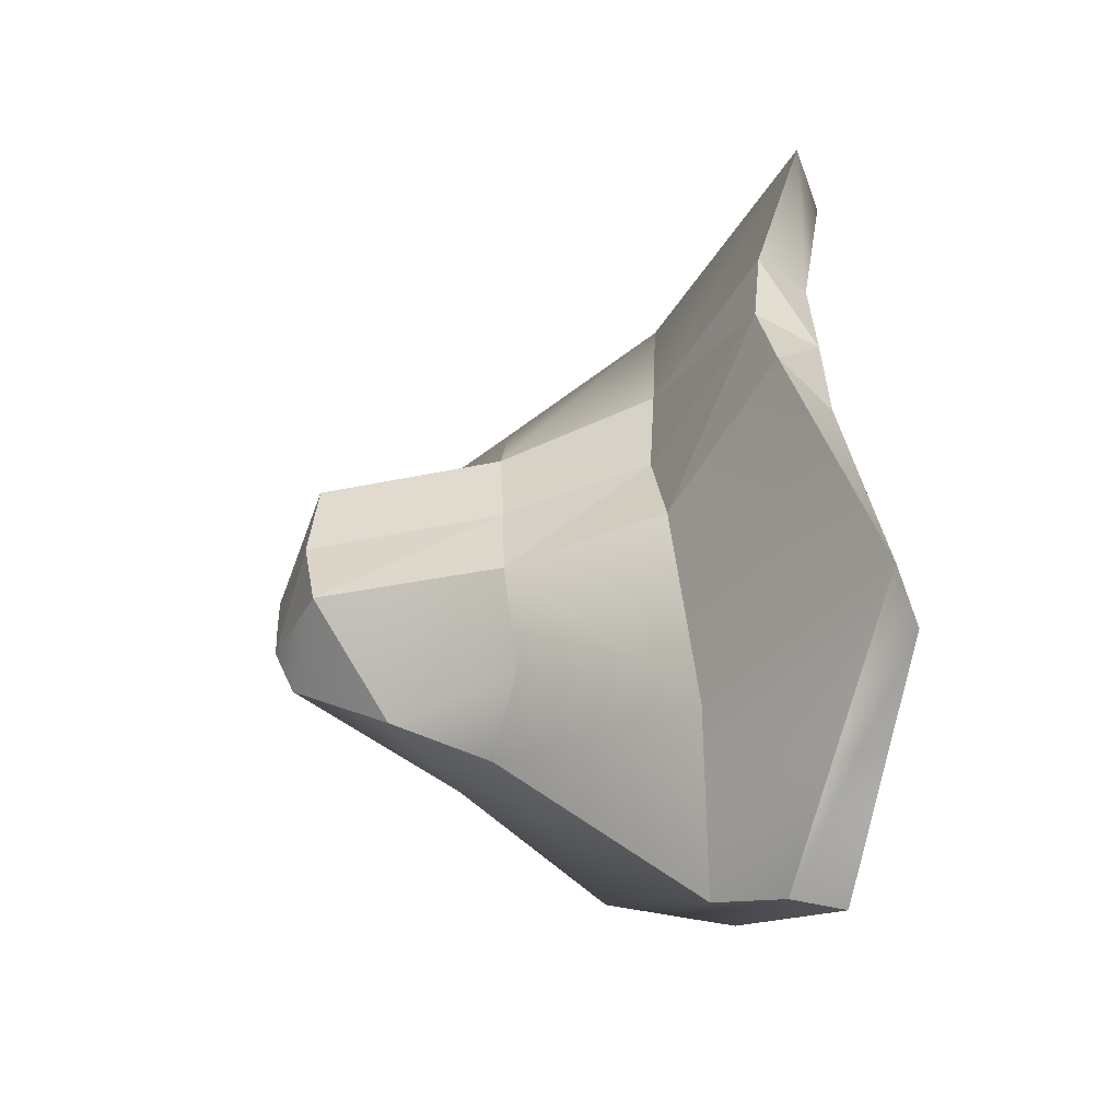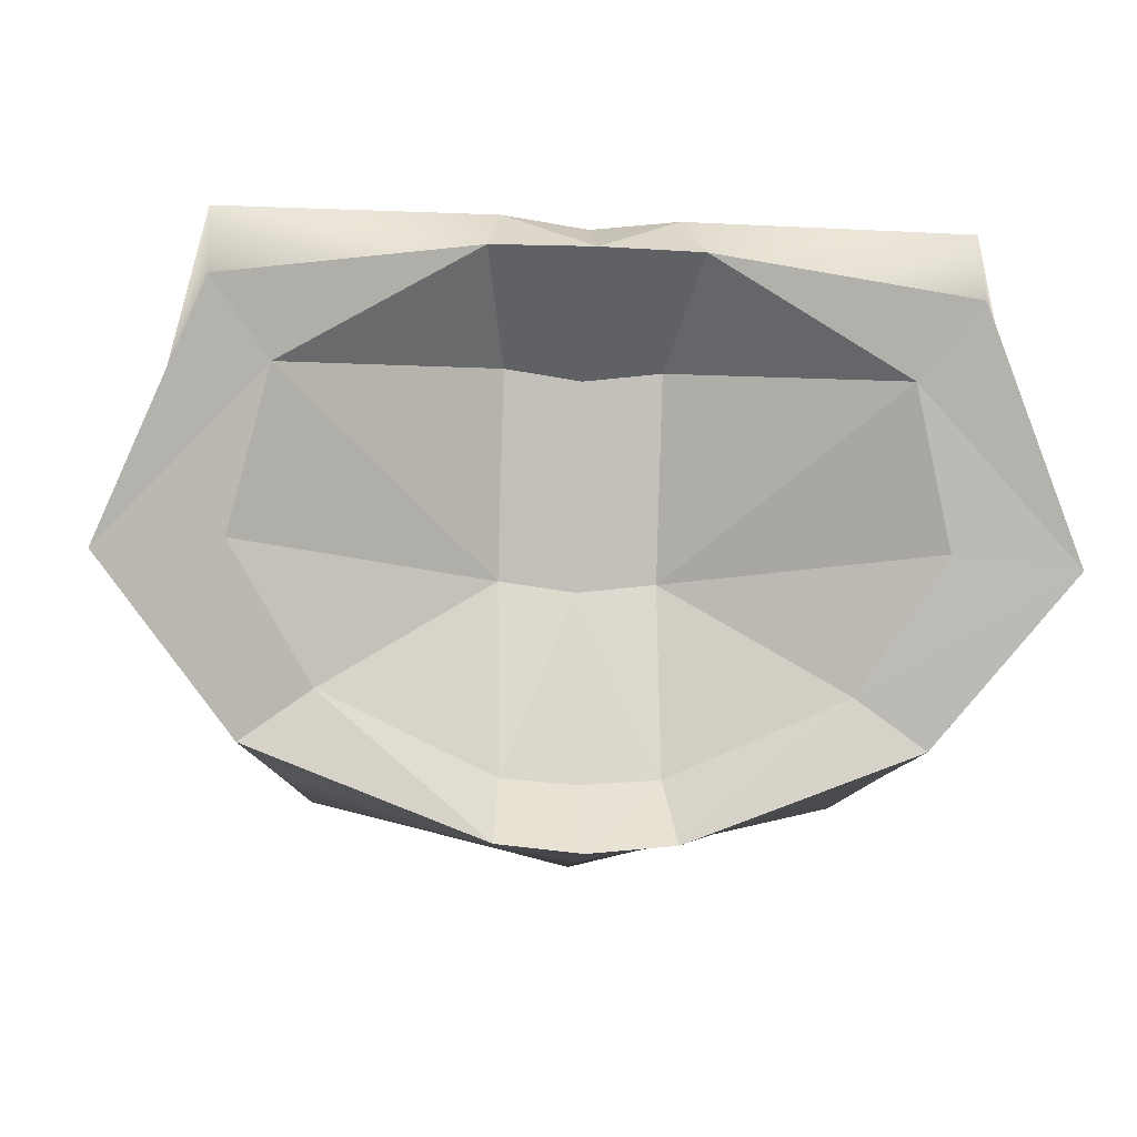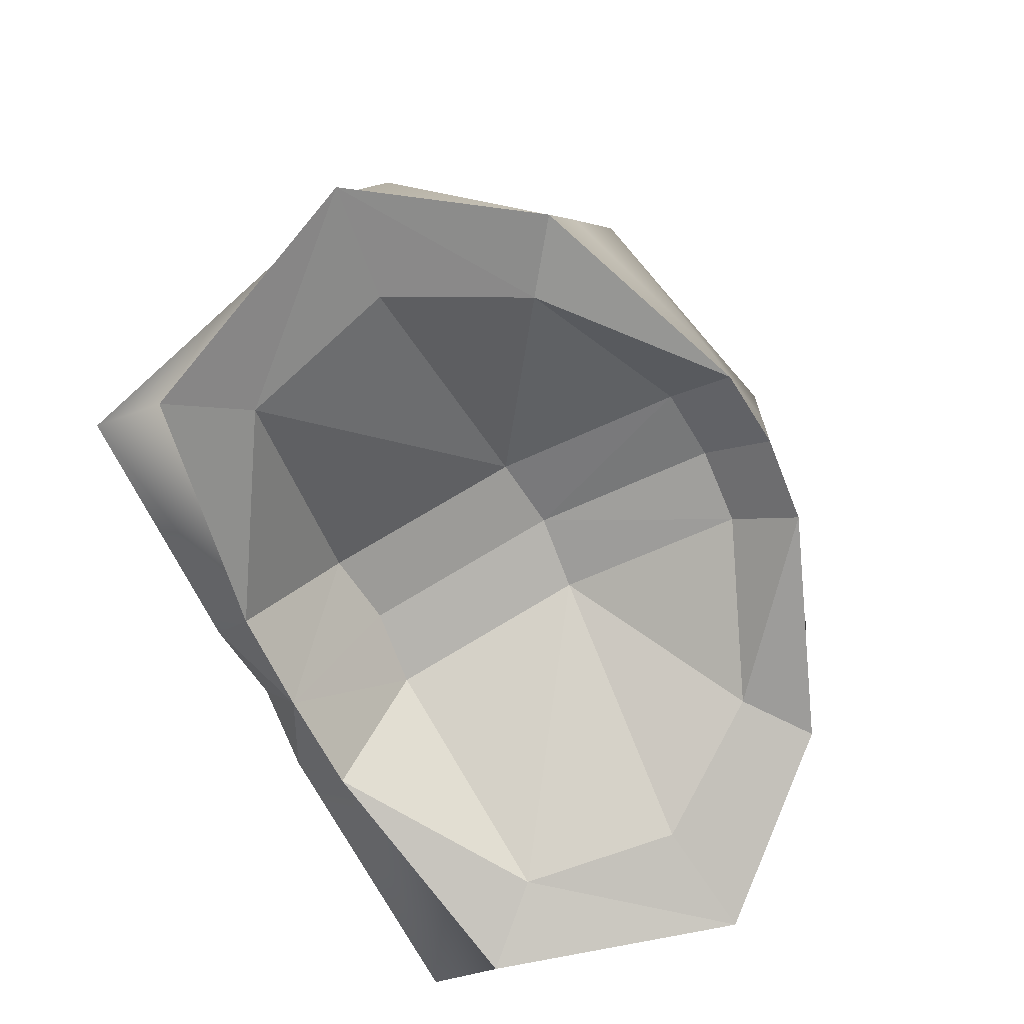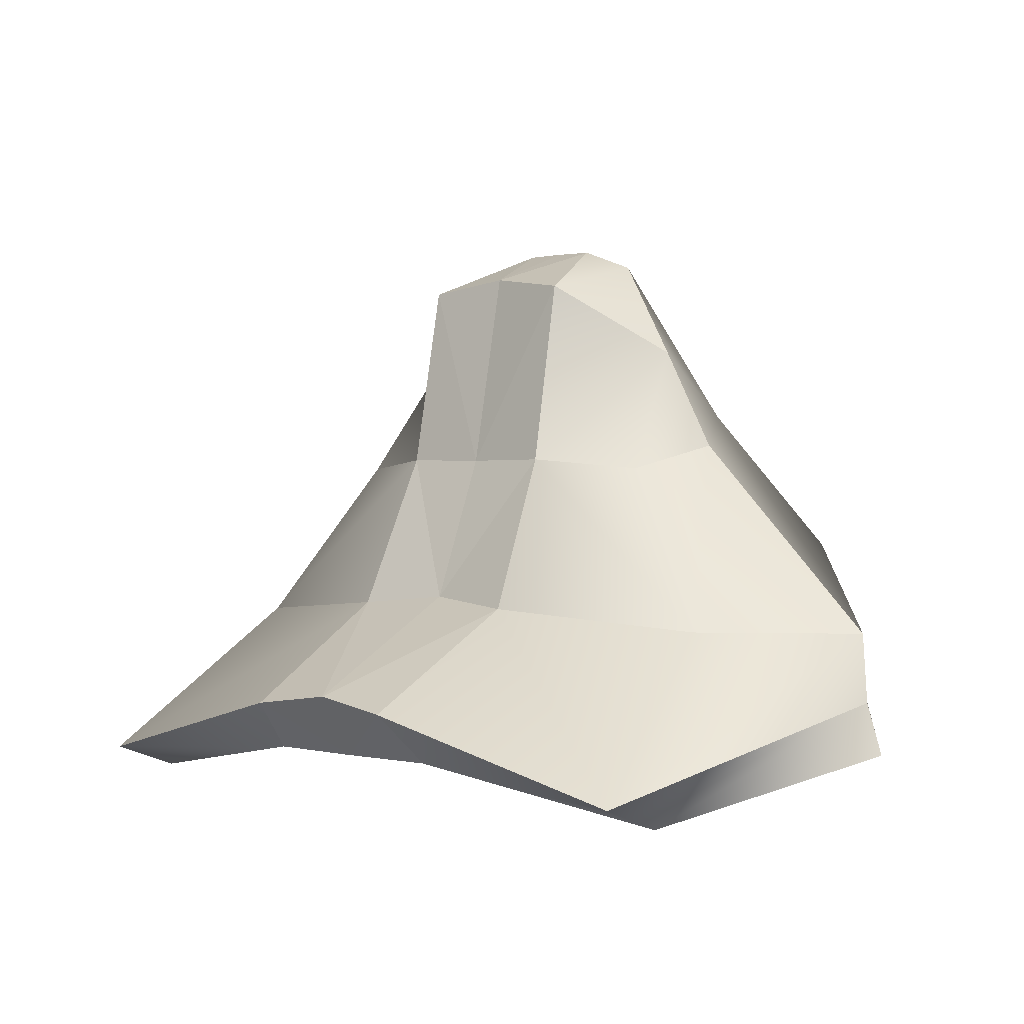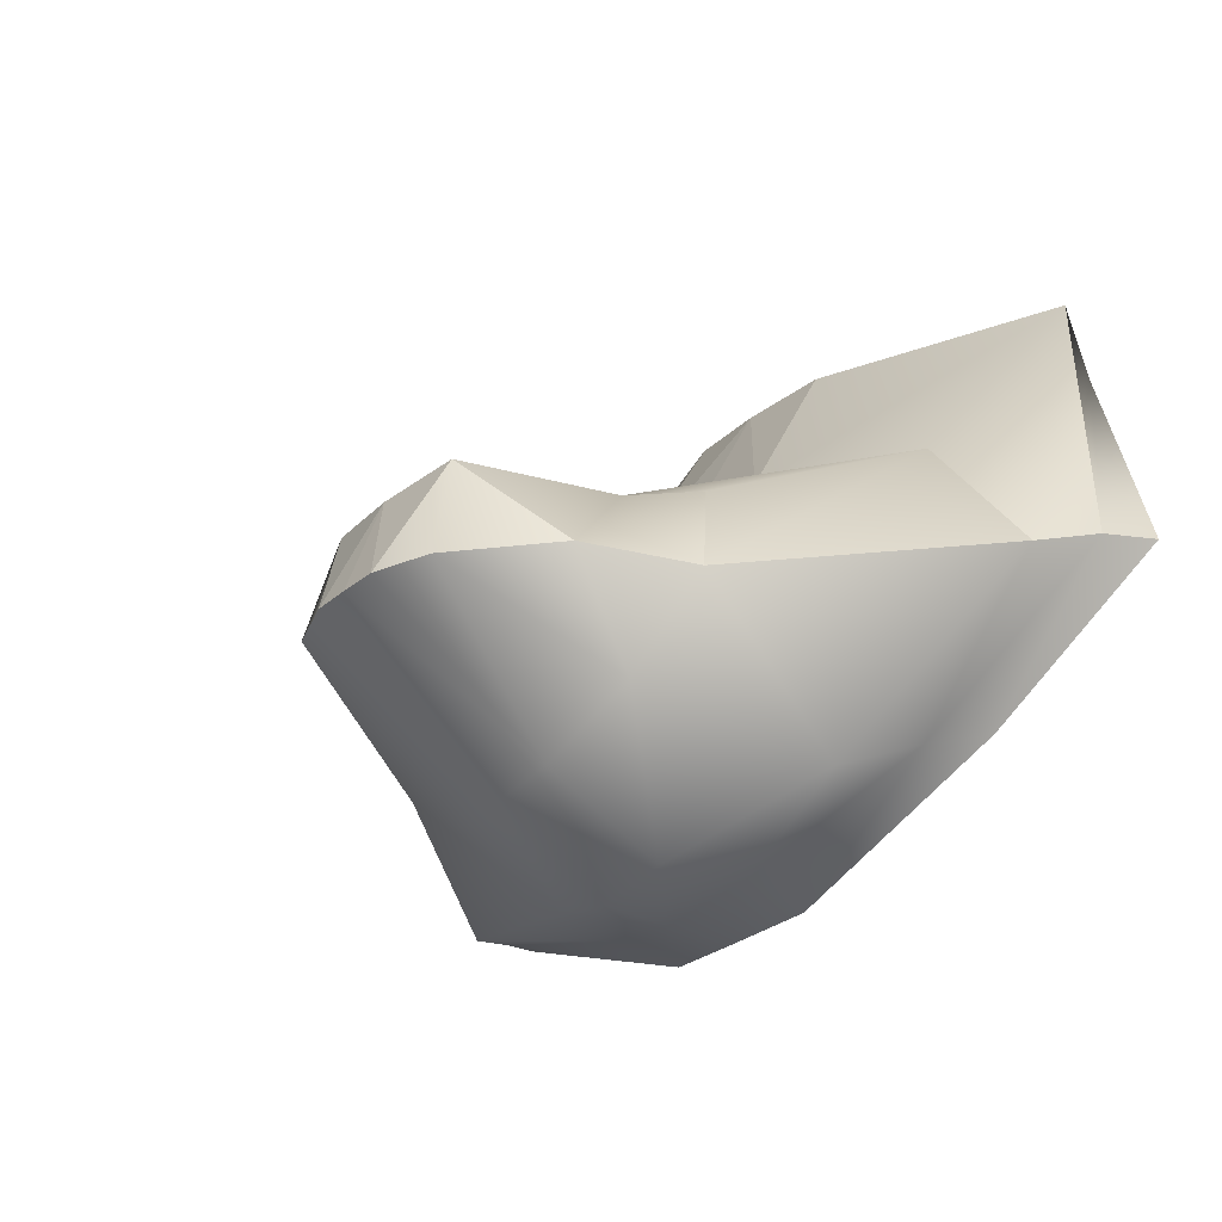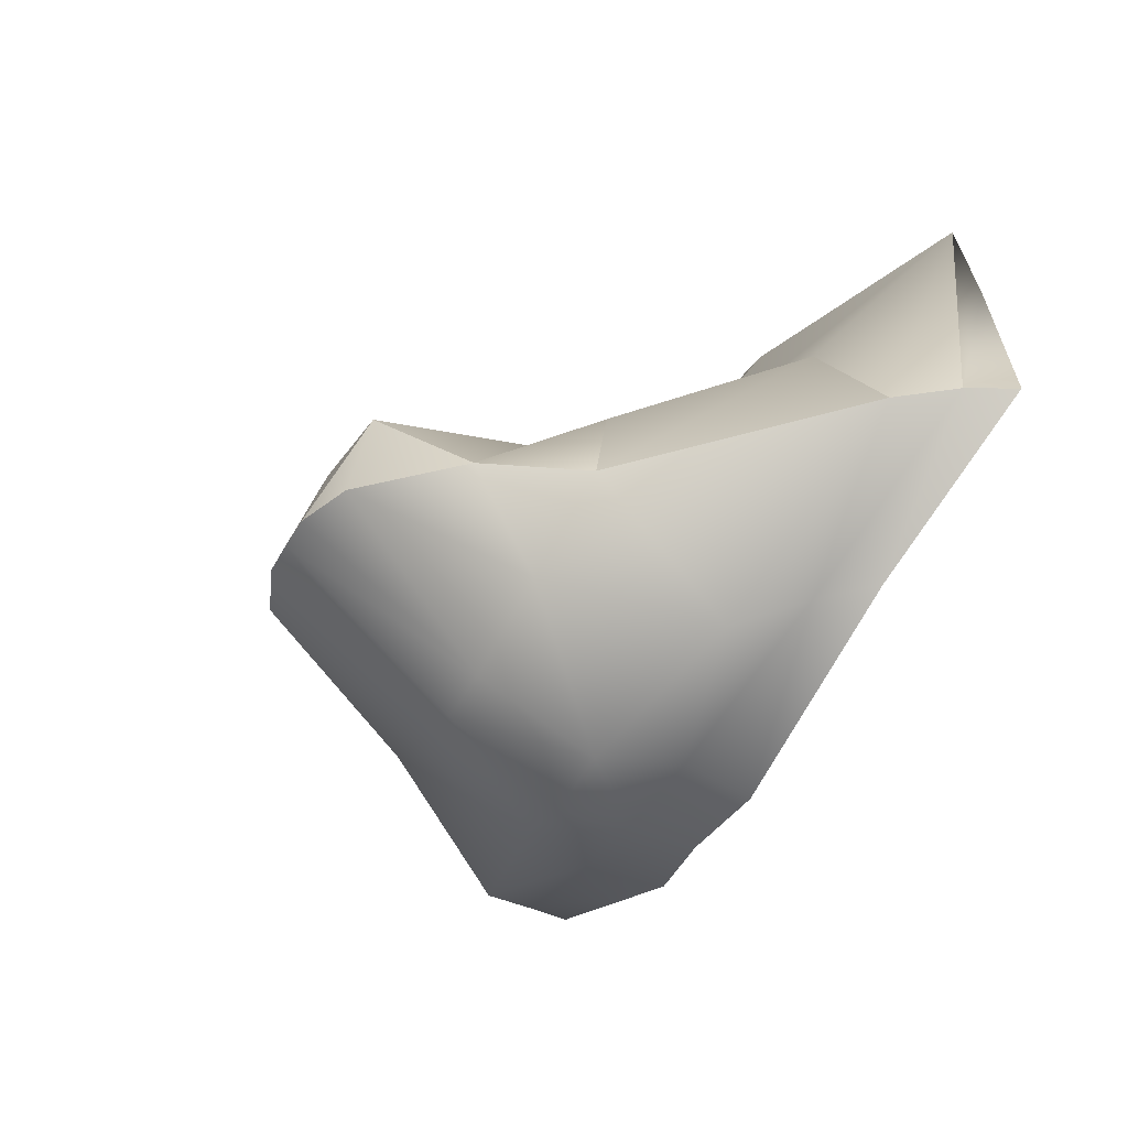
<metadata>
{"format":"obj","ext":"obj","renderer":"f3d","projection":"perspective","resolution":1024,"background":"white","views":[{"elev":38.4,"azim":87.9,"up":"+Y"},{"elev":-12.1,"azim":173.7,"up":"+Y"},{"elev":-68.3,"azim":-63.3,"up":"+Z"},{"elev":0.9,"azim":-138.5,"up":"+Z"},{"elev":-29.0,"azim":51.2,"up":"+Y"},{"elev":-39.2,"azim":64.0,"up":"+Y"}]}
</metadata>
<code>
v  9.54 -56.14 206.8
v  66.91 -34.39 205.1
v  99.08 4.586 185.5
v  5.382 -53.74 244.2
v  49.87 -44.16 234.7
v  89.59 -2.003 214.3
v  1.901 -37.47 271.9
v  27.18 -26.73 269.8
v  41.53 -3.295 261.5
v  -1.63 -5.154 315.2
v  12.83 -5.154 310.1
v  29.57 -0.992 286.2
v  7.376 -39.84 219
v  7.376 7.366 224.7
v  7.376 55.68 211.5
v  13.59 76.09 183.2
v  9.54 87.9 195.8
v  12.03 46.99 219.5
v  10.03 30.13 257.8
v  9.54 21.77 303.6
v  11.98 -53.63 225
v  59.7 -38.26 218.8
v  94.38 3.566 197.9
v  35.31 20.01 255.4
v  63.28 33.03 215.3
v  75.36 81.07 178.5
v  74.92 63.14 172
v  50.01 -22.03 205.3
v  61 46.82 182.2
v  70.19 8.991 191.3
v  -11.48 -5.154 315.3
v  -11.48 53.86 213.9
v  -11.48 86.11 198.6
v  -11.48 43.75 221.7
v  -11.48 29.56 257.5
v  -11.48 19.98 306.5
v  -28.34 -53.74 244.2
v  -34.93 -53.63 225
v  -82.65 -38.26 218.8
v  -72.82 -44.16 234.7
v  -117.3 3.566 197.9
v  -112.5 -2.003 214.3
v  -24.85 -37.47 271.9
v  -50.13 -26.73 269.8
v  -64.48 -3.295 261.5
v  -21.32 -5.154 315.2
v  -35.78 -5.154 310.1
v  -52.53 -0.992 286.2
v  -32.49 -56.14 206.8
v  -11.48 -57.92 209.7
v  -11.48 -40.98 221.8
v  -30.33 -39.84 219
v  -11.48 5.547 227.1
v  -30.33 7.366 224.7
v  -30.33 55.68 211.5
v  -11.48 76.52 183.1
v  -36.54 76.09 183.2
v  -32.49 87.9 195.8
v  -34.98 46.99 219.5
v  -32.98 30.13 257.8
v  -32.49 21.77 303.6
v  -58.27 20.01 255.4
v  -86.24 33.03 215.3
v  -89.86 -34.39 205.1
v  -122 4.586 185.5
v  -98.31 81.07 178.5
v  -97.88 63.14 172
v  -72.96 -22.03 205.3
v  -93.15 8.991 191.3
v  -83.95 46.82 182.2
v  -11.48 -57.85 227.5
v  -11.48 -57.8 245.4
v  -11.48 -40.33 272.8
g Plane007
f 21 22 5
f 5 4 21
f 22 23 6
f 6 5 22
f 4 5 8
f 8 7 4
f 5 6 9
f 9 8 5
f 7 8 11
f 11 10 7
f 8 9 12
f 12 11 8
f 50 51 13
f 13 1 50
f 13 51 53
f 53 14 13
f 14 53 32
f 32 15 14
f 15 32 56
f 56 16 15
f 56 33 17
f 17 16 56
f 33 34 18
f 18 17 33
f 34 35 19
f 19 18 34
f 35 36 20
f 20 19 35
f 36 31 10
f 10 20 36
f 20 10 11
f 11 12 20
f 19 20 12
f 12 9 24
f 19 12 24
f 9 6 25
f 25 24 9
f 1 2 22
f 22 21 1
f 2 3 23
f 23 22 2
f 26 25 6
f 6 23 26
f 23 3 27
f 27 26 23
f 25 18 19
f 19 24 25
f 26 17 18
f 18 25 26
f 16 17 26
f 26 27 16
f 28 2 1
f 1 13 28
f 14 30 28
f 28 13 14
f 16 27 29
f 29 15 16
f 3 2 28
f 28 30 3
f 14 15 29
f 29 30 14
f 29 27 3
f 3 30 29
f 71 21 4
f 4 72 71
f 4 7 73
f 73 72 4
f 7 10 31
f 31 73 7
f 50 1 21
f 21 71 50
f 38 37 40
f 40 39 38
f 39 40 42
f 42 41 39
f 37 43 44
f 44 40 37
f 40 44 45
f 45 42 40
f 43 46 47
f 47 44 43
f 44 47 48
f 48 45 44
f 50 49 52
f 52 51 50
f 52 54 53
f 53 51 52
f 54 55 32
f 32 53 54
f 55 57 56
f 56 32 55
f 56 57 58
f 58 33 56
f 33 58 59
f 59 34 33
f 34 59 60
f 60 35 34
f 35 60 61
f 61 36 35
f 36 61 46
f 46 31 36
f 61 48 47
f 47 46 61
f 62 45 48
f 60 62 48
f 60 48 61
f 45 62 63
f 63 42 45
f 49 38 39
f 39 64 49
f 64 39 41
f 41 65 64
f 66 41 42
f 42 63 66
f 41 66 67
f 67 65 41
f 63 62 60
f 60 59 63
f 66 63 59
f 59 58 66
f 57 67 66
f 66 58 57
f 68 52 49
f 49 64 68
f 54 52 68
f 68 69 54
f 57 55 70
f 70 67 57
f 65 69 68
f 68 64 65
f 54 69 70
f 70 55 54
f 70 69 65
f 65 67 70
f 71 72 37
f 37 38 71
f 37 72 73
f 73 43 37
f 43 73 31
f 31 46 43
f 50 71 38
f 38 49 50

</code>
